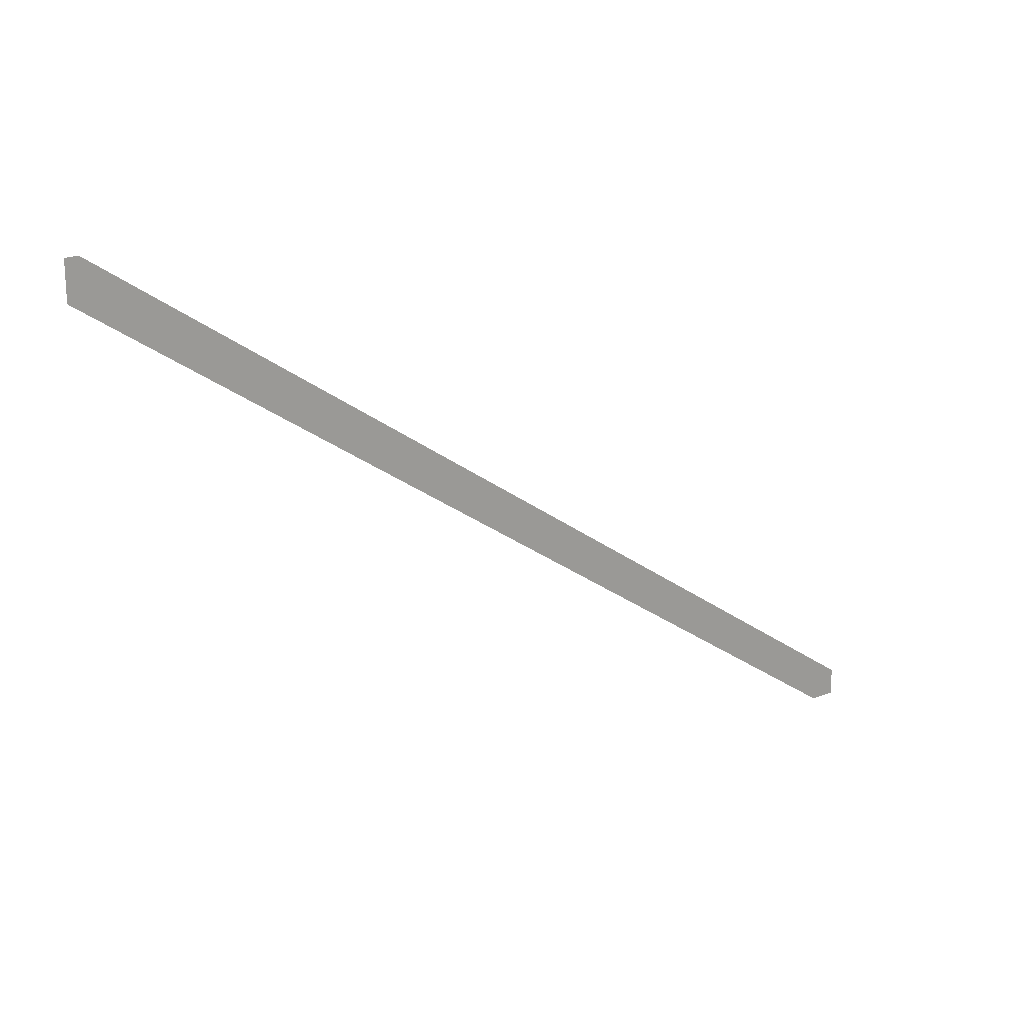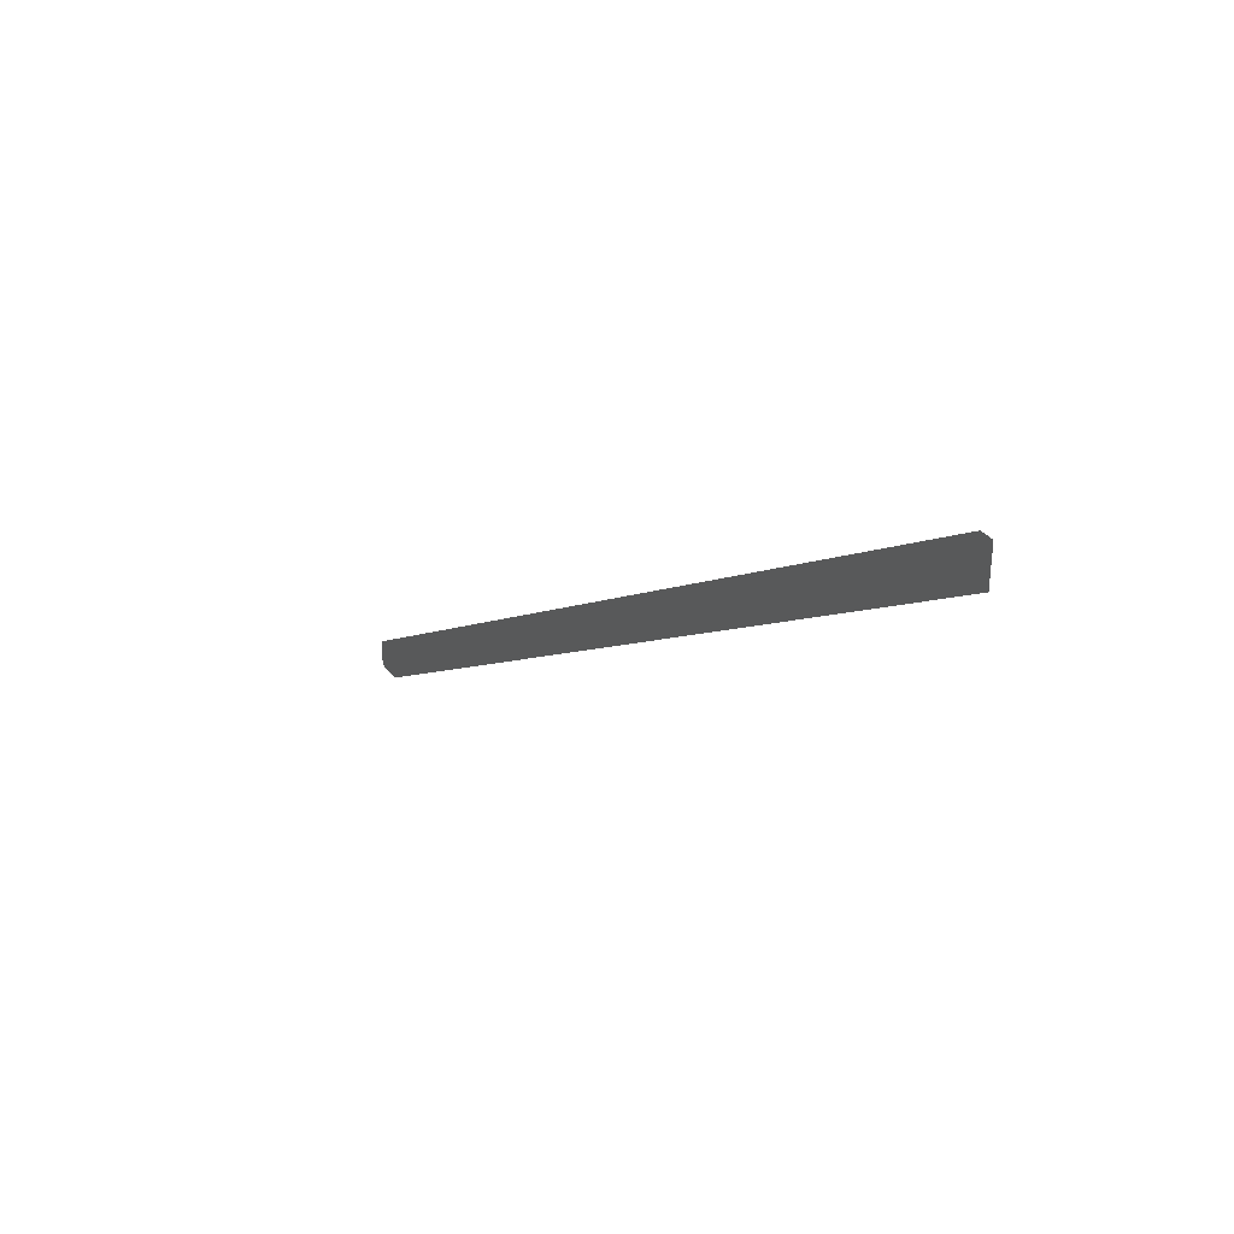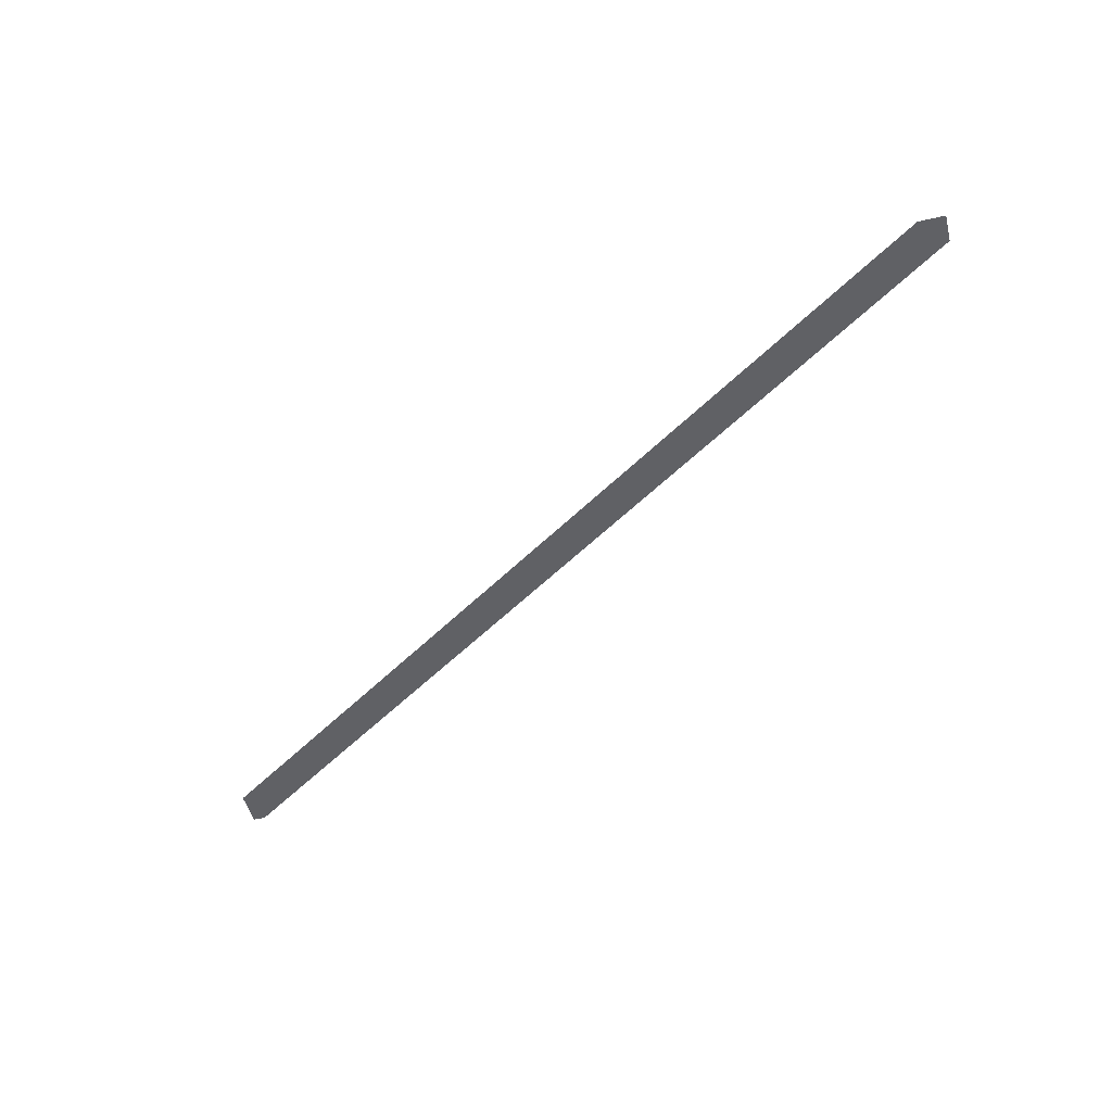
<metadata>
{"format":"obj","ext":"obj","renderer":"f3d","projection":"perspective","resolution":1024,"background":"white","views":[{"elev":19.6,"azim":143.4,"up":"+Z"},{"elev":33.6,"azim":58.9,"up":"+Z"},{"elev":-49.3,"azim":-165.8,"up":"+Y"}]}
</metadata>
<code>
o 390
v 2160 1860 6.999
v 2160 1860 6.85
v 2160 1860 6.85
v 2160 1860 6.85
v 2160 1860 6.999
v 2165 1860 9.971
v 2165 1860 9.971
v 2160 1860 6.999
v 2165 1860 10.18
v 2160 1860 6.999
v 2165 1860 9.971
v 2165 1860 10.18
v 2165 1860 10.18
v 2165 1860 10.18
v 2165 1860 9.971
v 2160 1860 6.85
v 2160 1860 6.85
v 2160 1860 6.85
v 2165 1860 9.971
v 2160 1860 6.999
f 1 2 3
f 4 5 6
f 7 8 9
f 10 11 9
f 7 12 13
f 14 11 13
f 15 16 17
f 18 19 20

</code>
